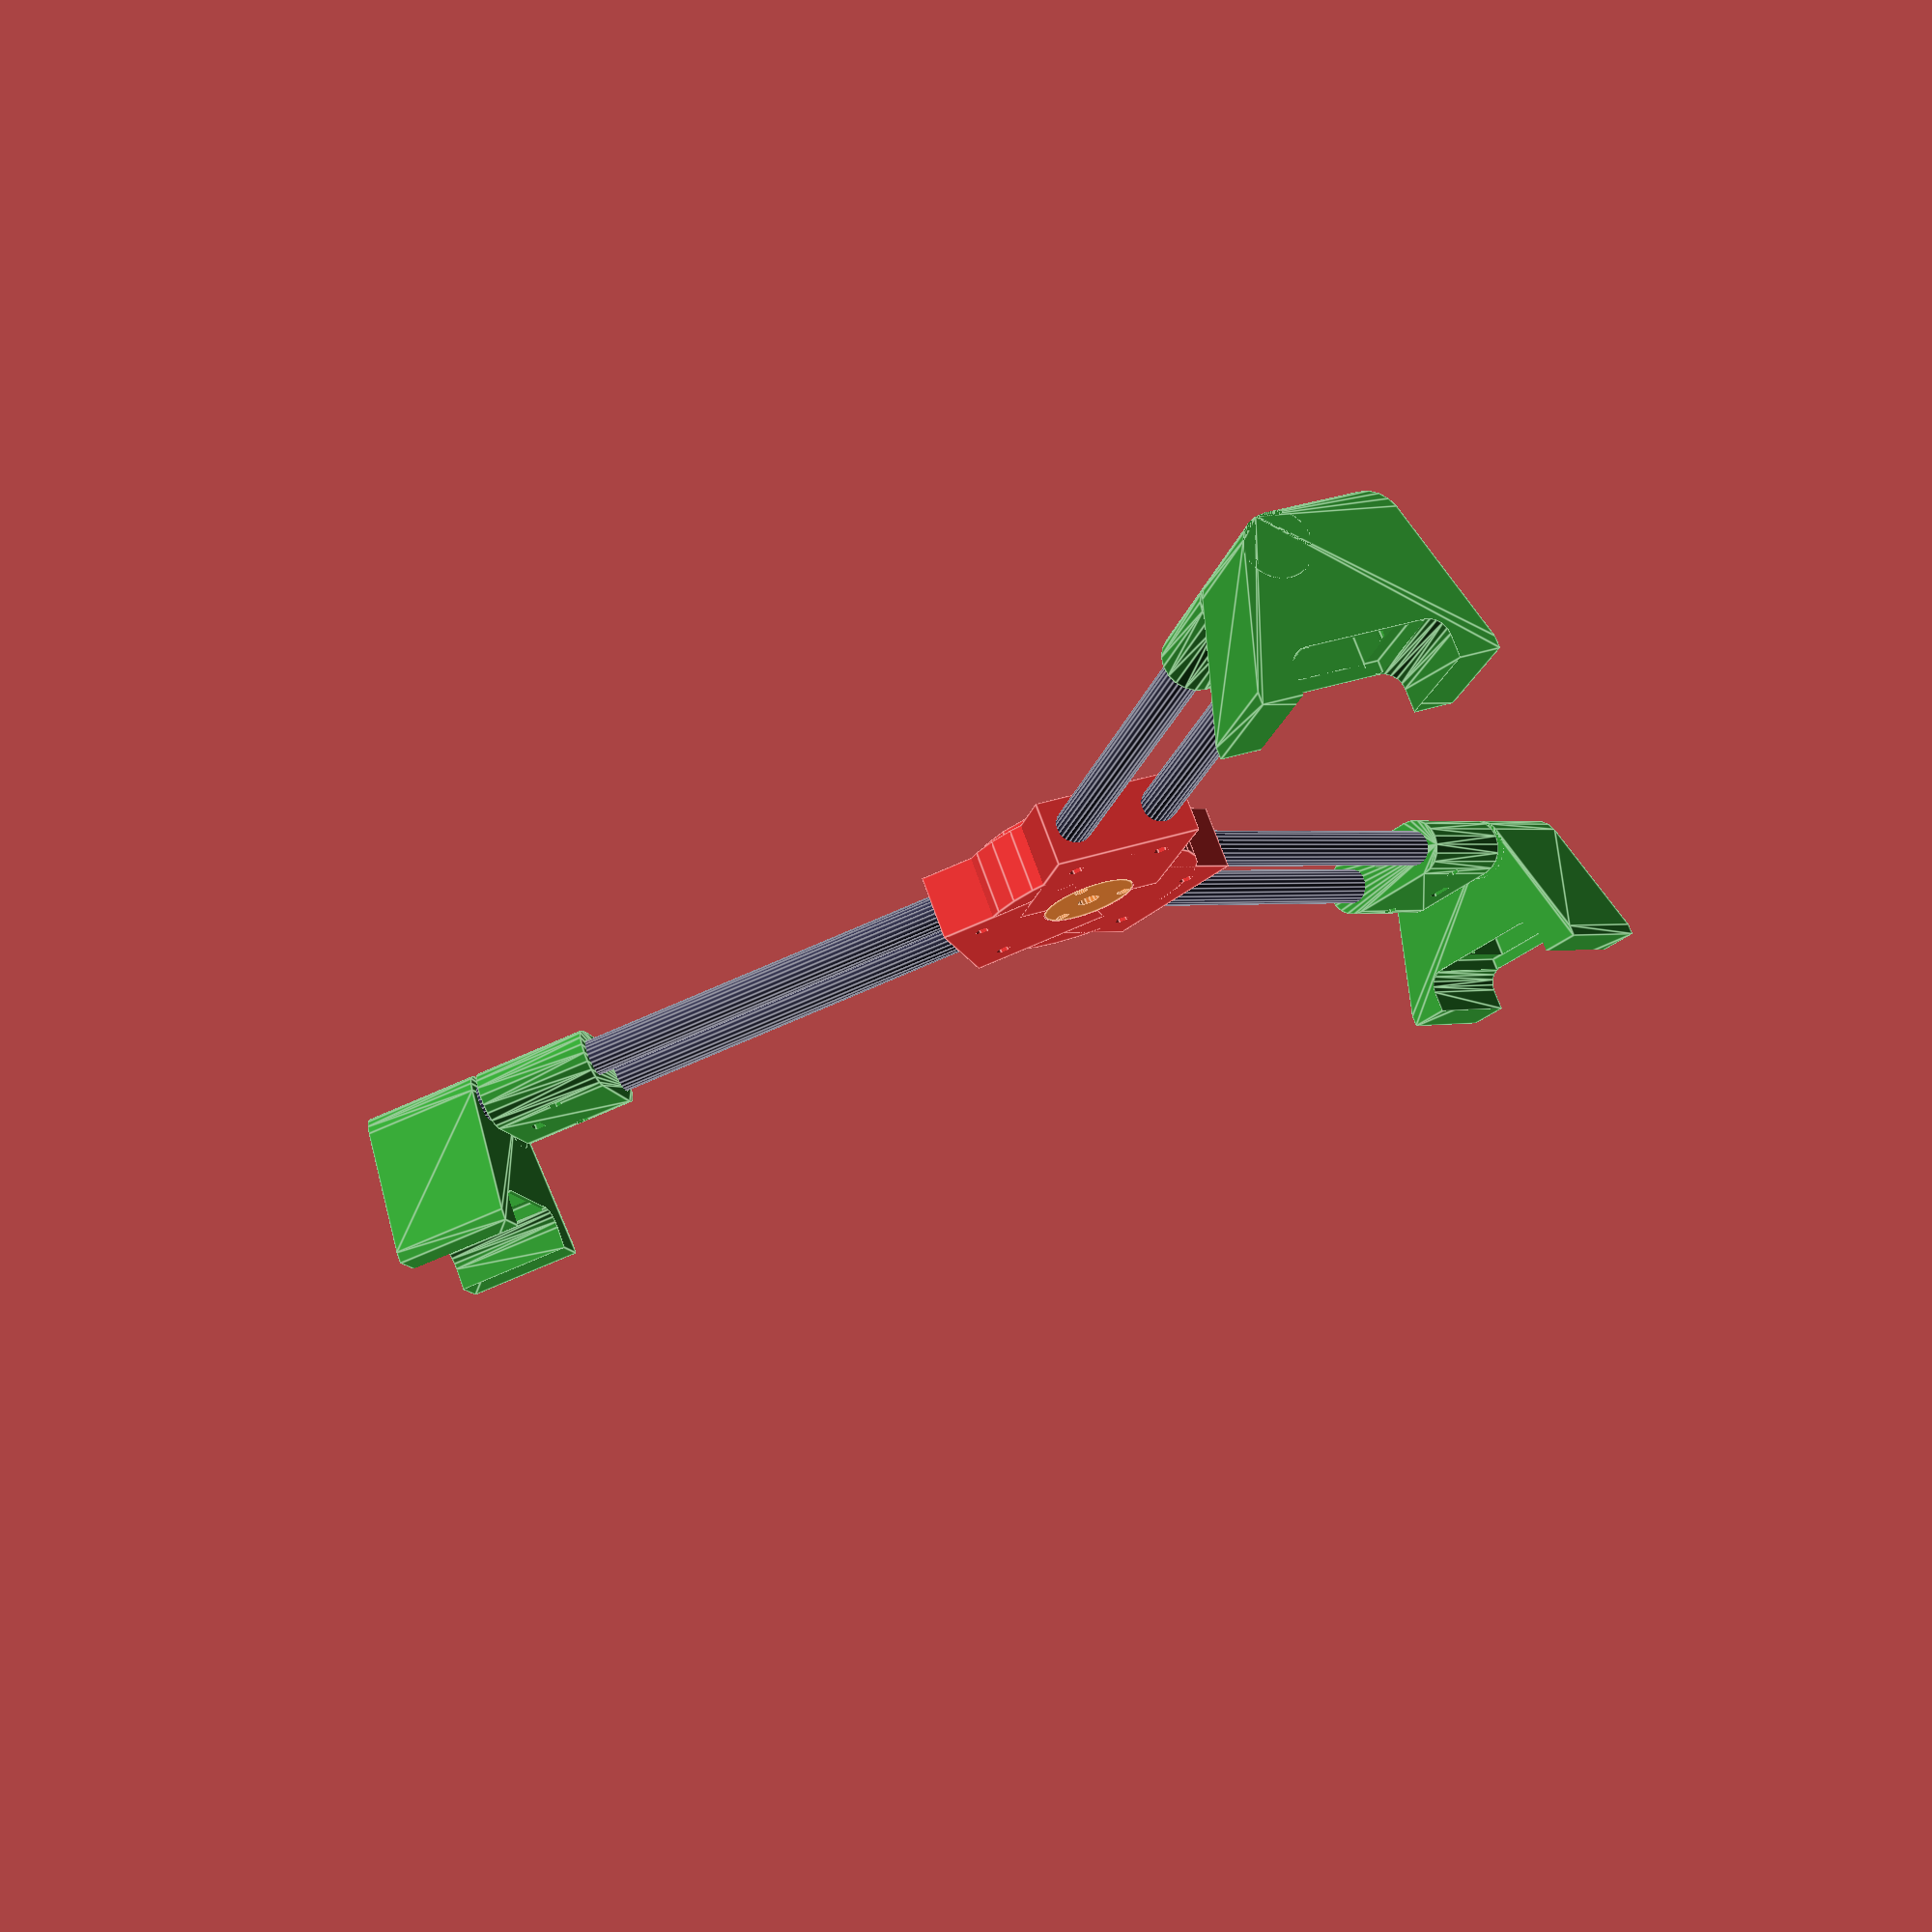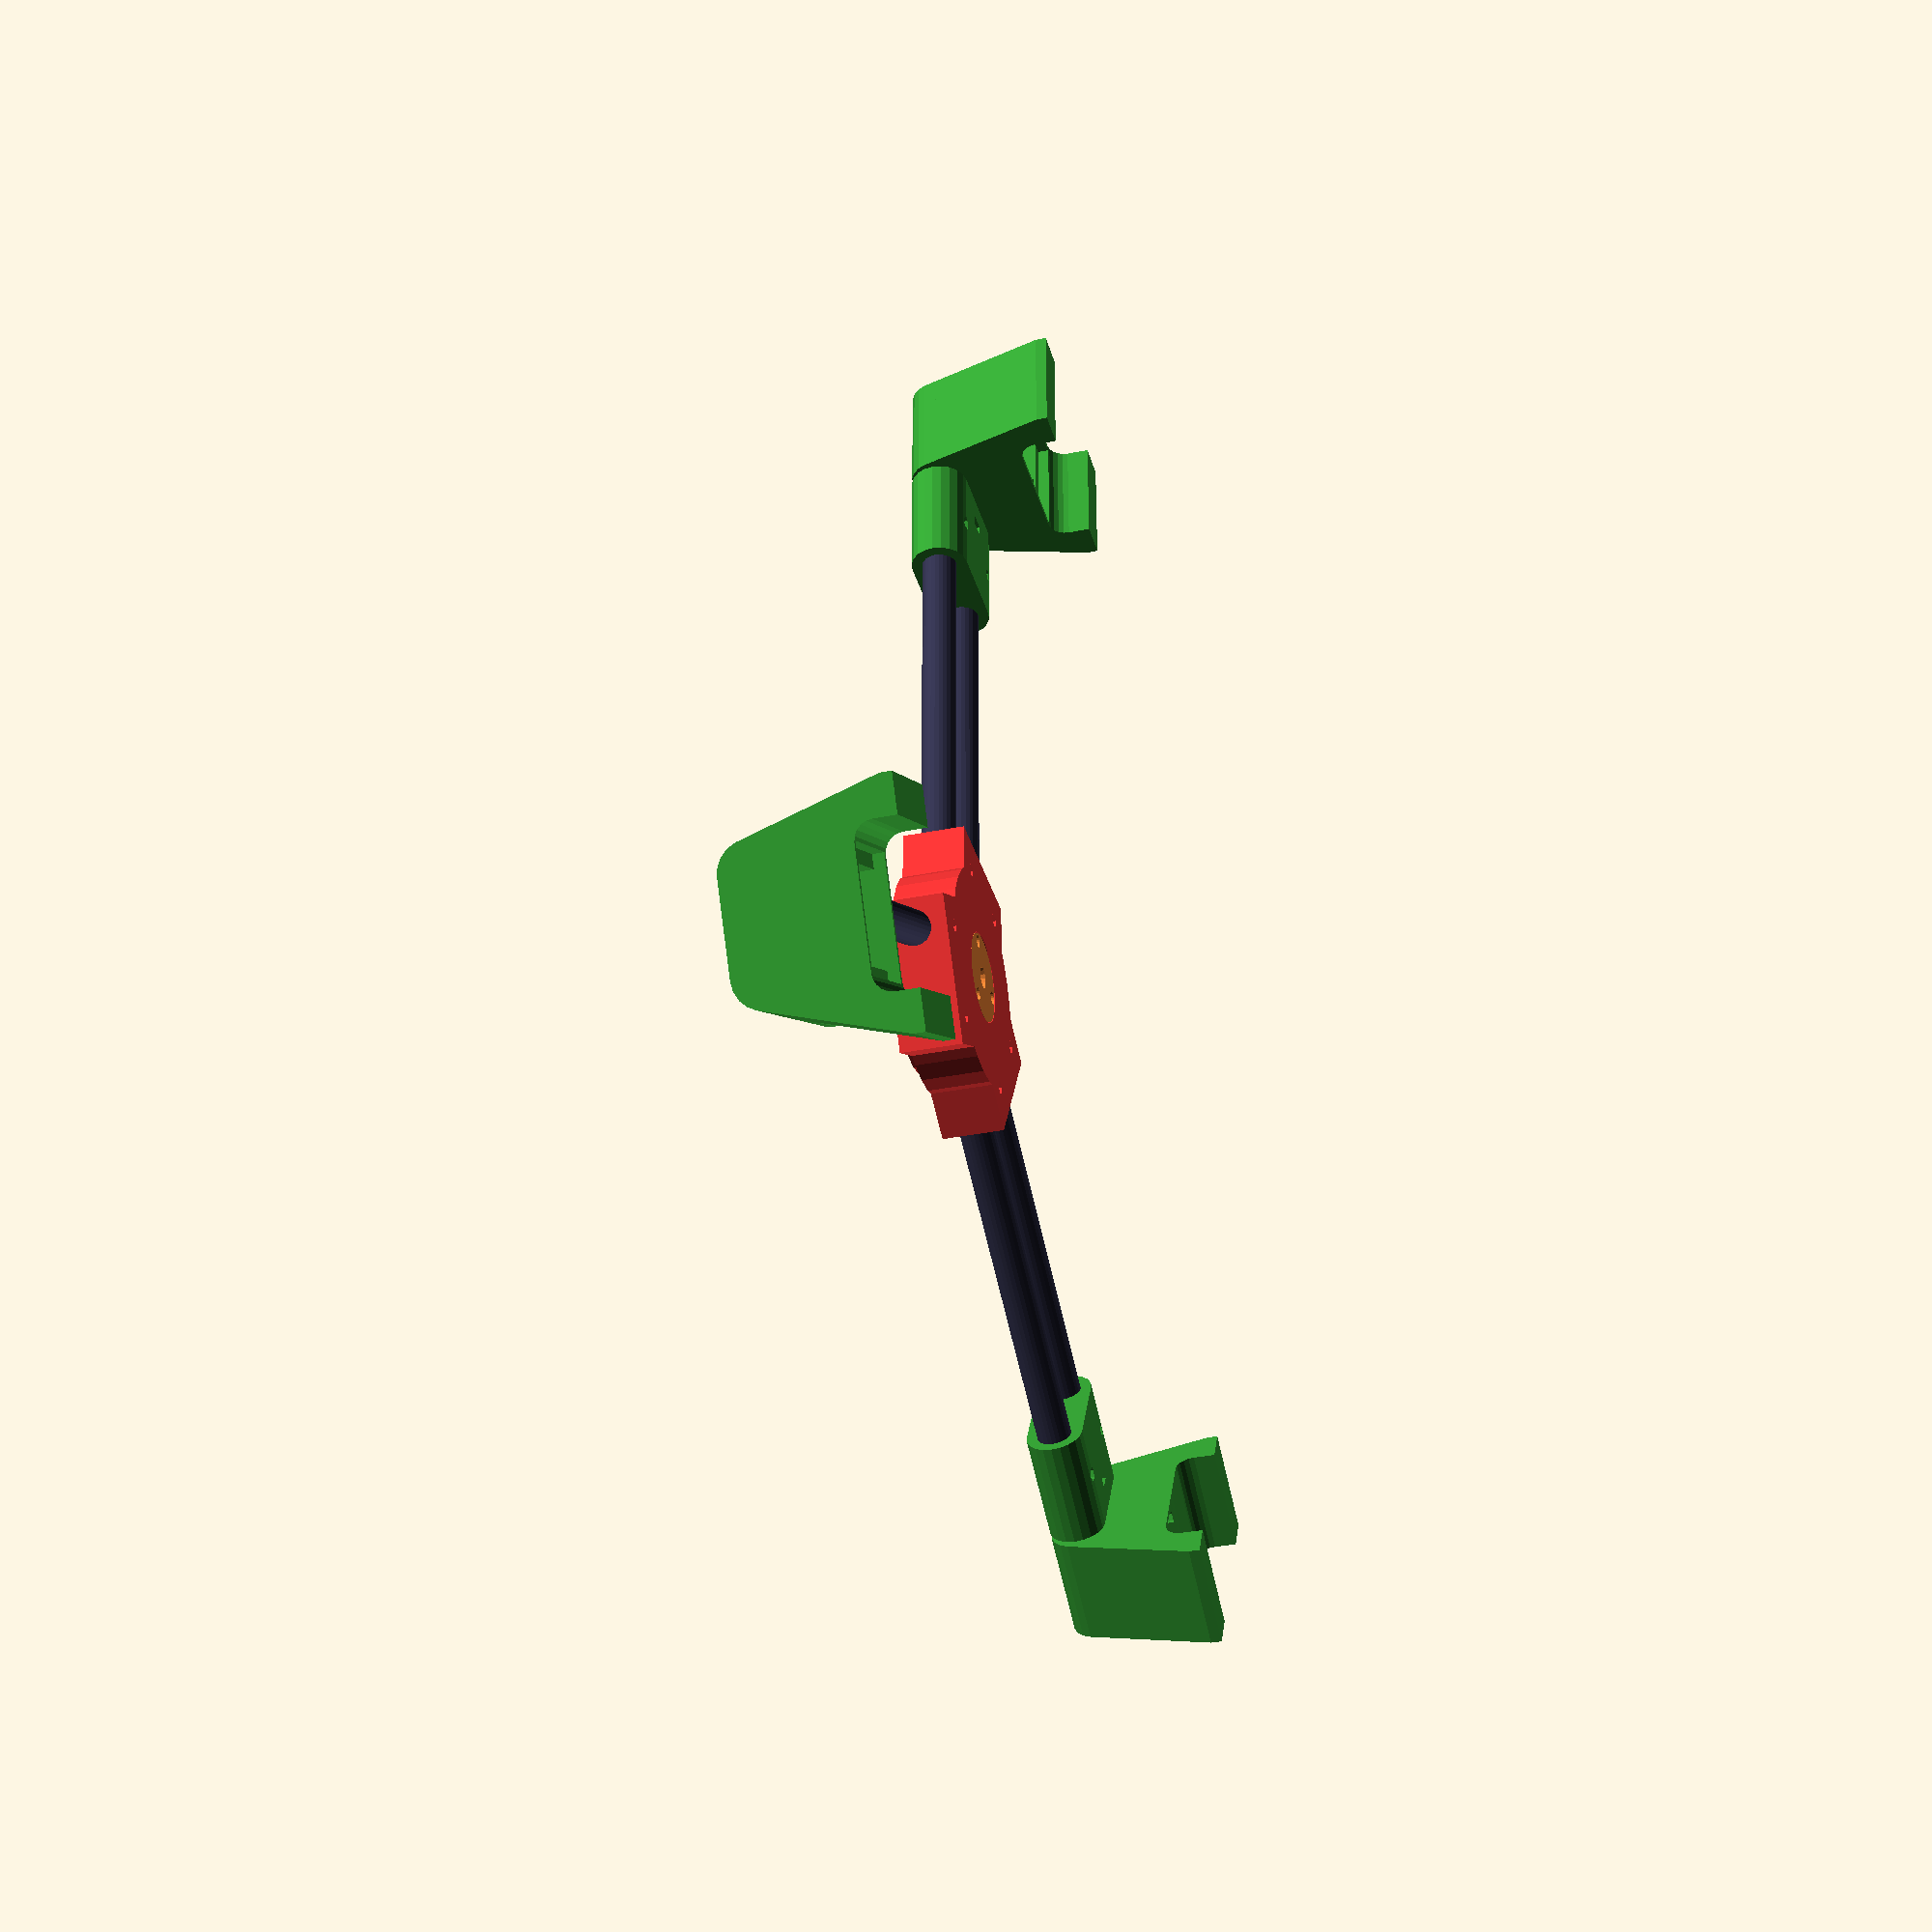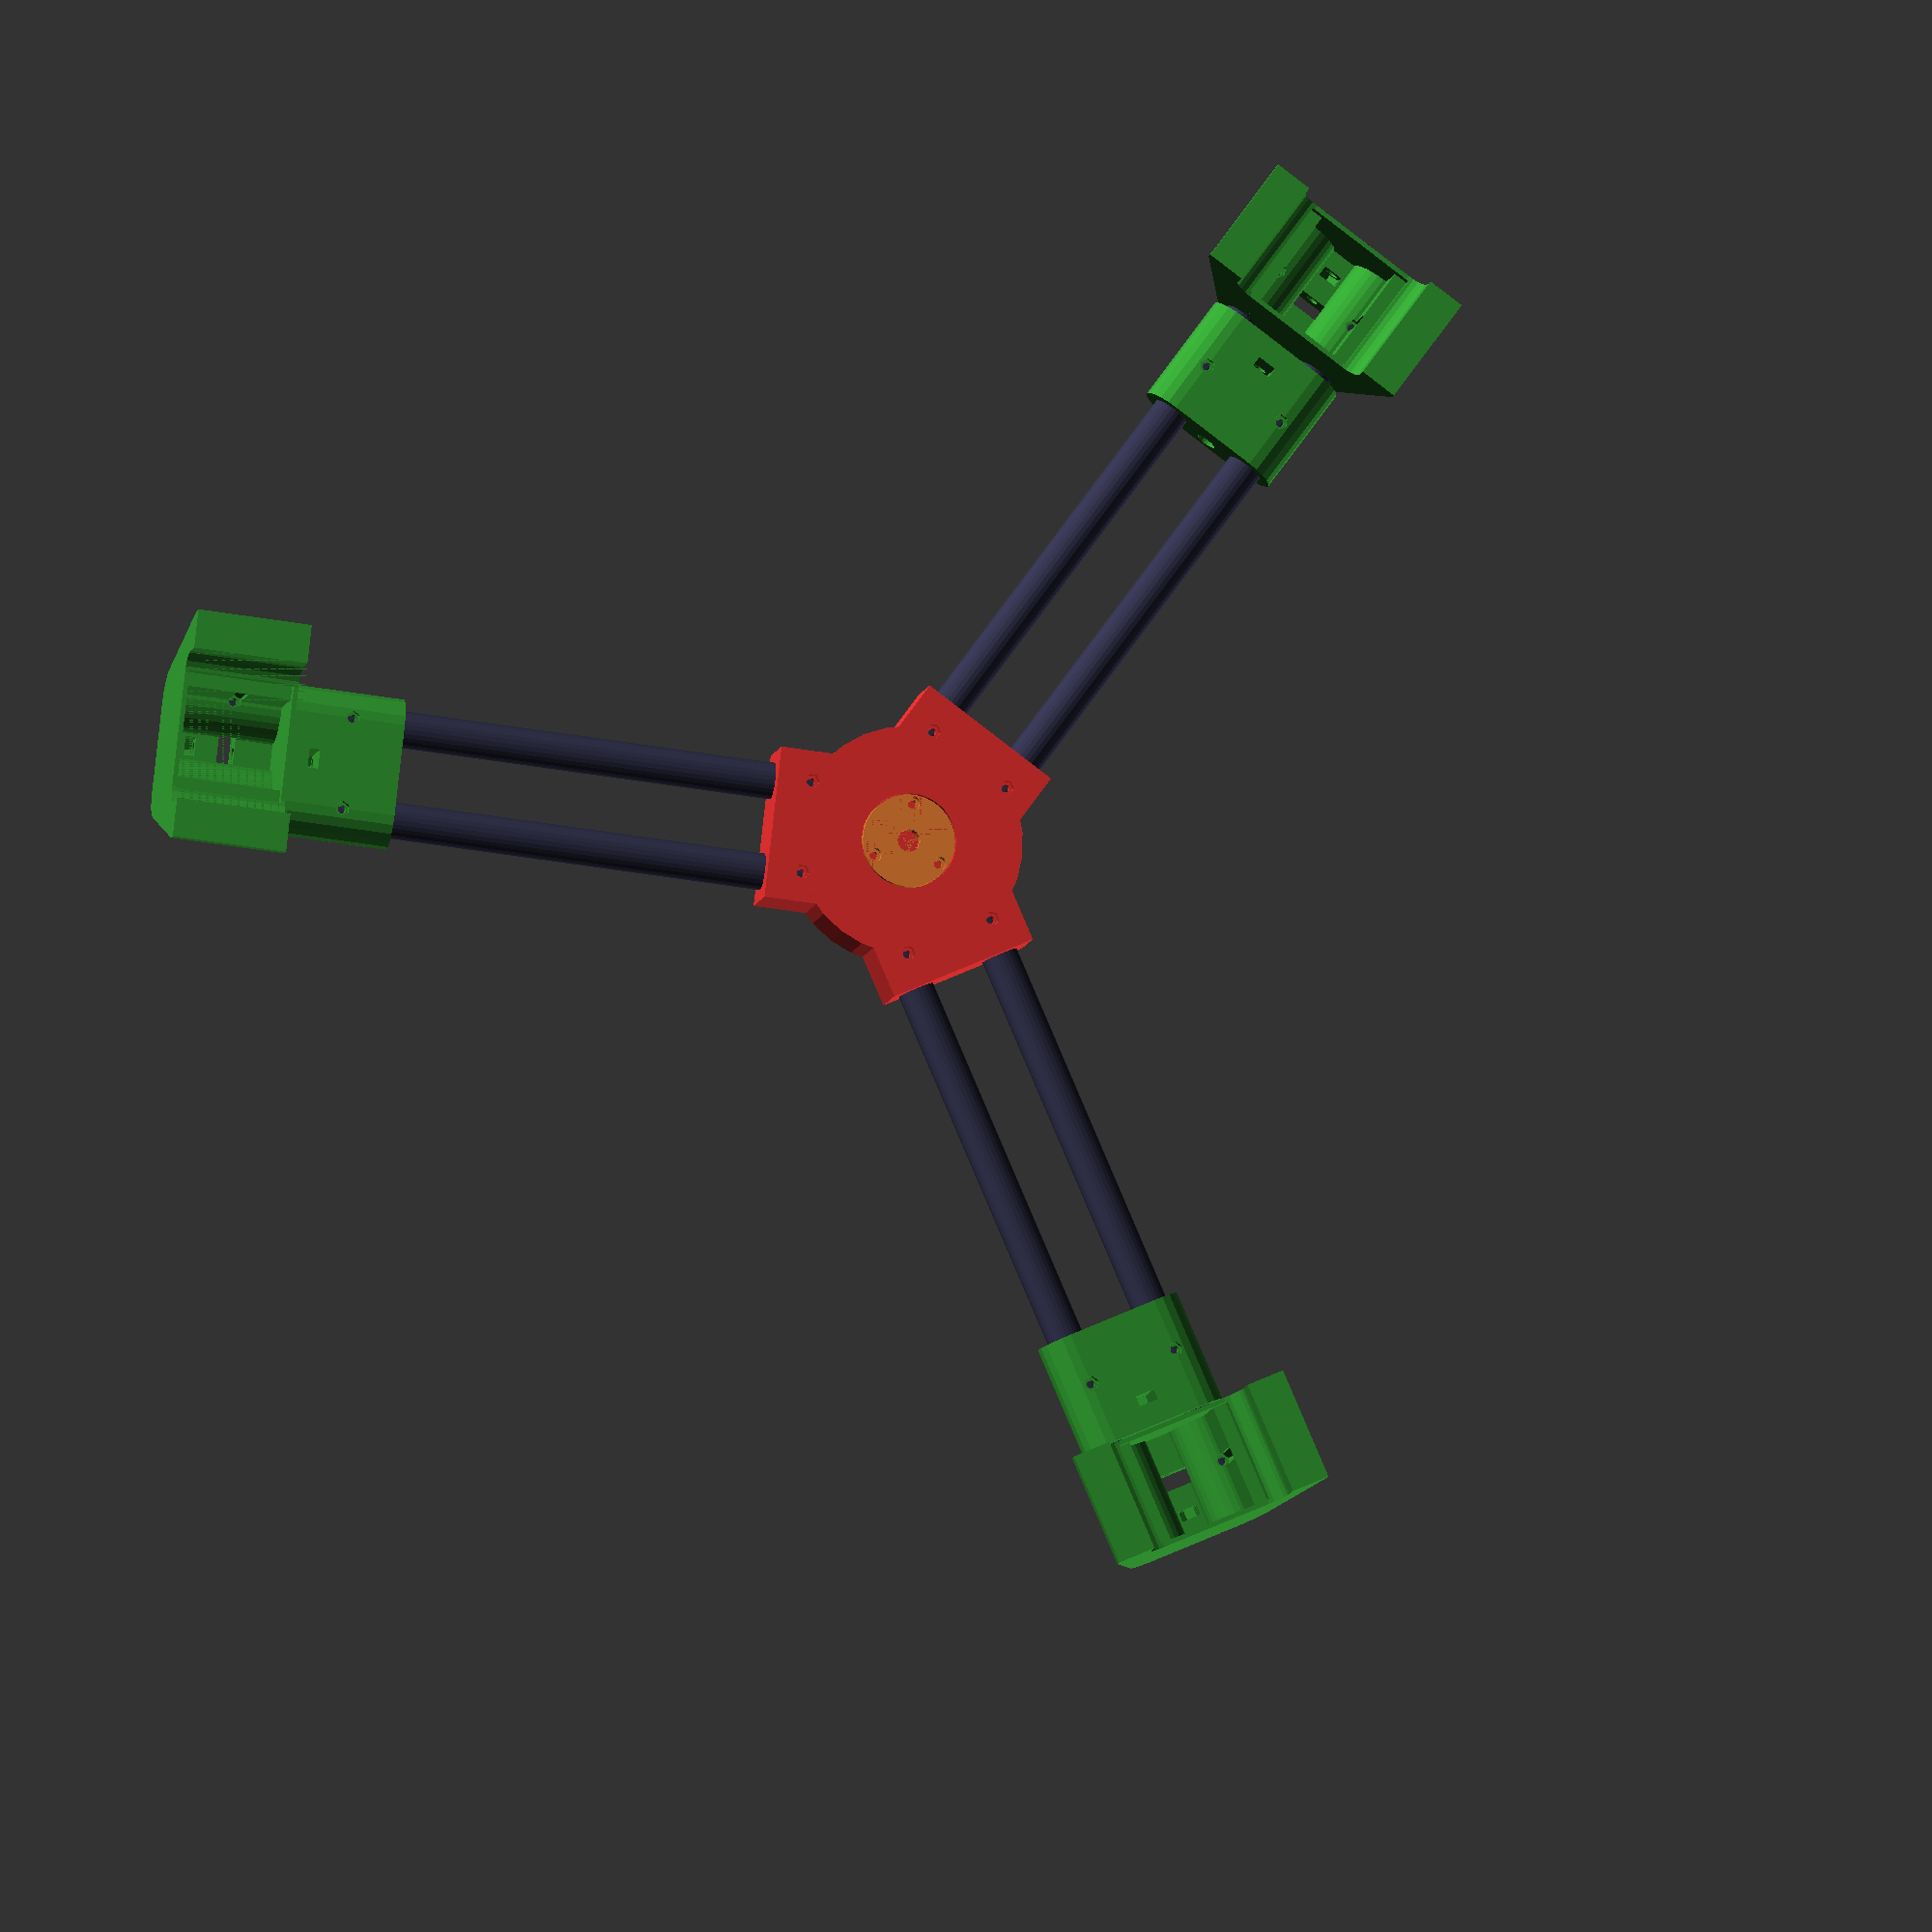
<openscad>


translate(v = [0, 0, -15]) {
	union() {
		color(c = [0.9000000000, 0.2000000000, 0.2000000000]) {
			rotate(a = -30) {
				difference() {
					union() {
						translate(v = [0, 0, -15.1000000000]) {
							union() {
								cylinder(d = 100, h = 28.2000000000);
								rotate(a = [0, 0, 0.0000000000]) {
									translate(v = [0, -33.1000000000, 0]) {
										cube(size = [60, 66.2000000000, 28.2000000000]);
									}
								}
								rotate(a = [0, 0, 120.0000000000]) {
									translate(v = [0, -33.1000000000, 0]) {
										cube(size = [60, 66.2000000000, 28.2000000000]);
									}
								}
								rotate(a = [0, 0, 240.0000000000]) {
									translate(v = [0, -33.1000000000, 0]) {
										cube(size = [60, 66.2000000000, 28.2000000000]);
									}
								}
							}
						}
						translate(v = [0, 0, 13.0000000000]) {
							difference() {
								cylinder($fn = 20, d = 80, h = 5);
								translate(v = [0, 0, -0.0250000000]) {
									cylinder($fn = 20, d = 77, h = 10.0500000000);
								}
							}
						}
					}
					translate(v = [0, 0, 10.1000000000]) {
						cylinder($fn = 20, d1 = 72, d2 = 77, h = 5.0500000000);
					}
					rotate(a = [0, 90, 0.0000000000]) {
						translate(v = [0, -20.0000000000, 20]) {
							cylinder($fn = 20, d = 16, h = 100);
						}
						translate(v = [0, 20.0000000000, 20]) {
							cylinder($fn = 20, d = 16, h = 100);
						}
						translate(v = [2, -20.0000000000, 45.0000000000]) {
							rotate(a = [0, -90, 0]) {
								rotate(a = [180, 0, 0]) {
									translate(v = [0, 0, -12.5000000000]) {
										union() {
											translate(v = [0, 0, false]) {
												cylinder($fn = 20, d = 3.5000000000, h = 38.2000000000);
											}
											translate(v = [0, 0, -13.1500000000]) {
												cylinder($fn = 20, d = 6.0000000000, h = 13.2000000000);
											}
											translate(v = [0, 0, 22]) {
												cylinder($fn = 6, d = 6.5100000000, h = 25);
											}
										}
									}
								}
							}
						}
						translate(v = [2, 20.0000000000, 45.0000000000]) {
							rotate(a = [0, -90, 0]) {
								rotate(a = [180, 0, 0]) {
									translate(v = [0, 0, -12.5000000000]) {
										union() {
											translate(v = [0, 0, false]) {
												cylinder($fn = 20, d = 3.5000000000, h = 38.2000000000);
											}
											translate(v = [0, 0, -13.1500000000]) {
												cylinder($fn = 20, d = 6.0000000000, h = 13.2000000000);
											}
											translate(v = [0, 0, 22]) {
												cylinder($fn = 6, d = 6.5100000000, h = 25);
											}
										}
									}
								}
							}
						}
						translate(v = [0, 0, 16.4000000000]) {
							translate(v = [-2.5500000000, 0, 0]) {
								rotate(a = [0, 180, 90]) {
									union() {
										rotate(a = [-90, 90, 0]) {
											cylinder($fn = 6, d = 6.5100000000, h = 3.0000000000);
										}
										translate(v = [-3.0000000000, 0, 0]) {
											cube(size = [6.0000000000, 3.0000000000, 16.4000000000]);
										}
									}
								}
							}
							translate(v = [7.8500000000, 0, 0]) {
								rotate(a = [0, 180, 90]) {
									union() {
										rotate(a = [-90, 90, 0]) {
											cylinder($fn = 6, d = 6.5100000000, h = 3.0000000000);
										}
										translate(v = [-3.0000000000, 0, 0]) {
											cube(size = [6.0000000000, 3.0000000000, 16.4000000000]);
										}
									}
								}
							}
							translate(v = [-34.8500000000, 0, 0]) {
								rotate(a = [0, 90, 0]) {
									cylinder($fn = 20, d = 3.5000000000, h = 100);
								}
							}
						}
					}
					rotate(a = [0, 90, 120.0000000000]) {
						translate(v = [0, -20.0000000000, 20]) {
							cylinder($fn = 20, d = 16, h = 100);
						}
						translate(v = [0, 20.0000000000, 20]) {
							cylinder($fn = 20, d = 16, h = 100);
						}
						translate(v = [2, -20.0000000000, 45.0000000000]) {
							rotate(a = [0, -90, 0]) {
								rotate(a = [180, 0, 0]) {
									translate(v = [0, 0, -12.5000000000]) {
										union() {
											translate(v = [0, 0, false]) {
												cylinder($fn = 20, d = 3.5000000000, h = 38.2000000000);
											}
											translate(v = [0, 0, -13.1500000000]) {
												cylinder($fn = 20, d = 6.0000000000, h = 13.2000000000);
											}
											translate(v = [0, 0, 22]) {
												cylinder($fn = 6, d = 6.5100000000, h = 25);
											}
										}
									}
								}
							}
						}
						translate(v = [2, 20.0000000000, 45.0000000000]) {
							rotate(a = [0, -90, 0]) {
								rotate(a = [180, 0, 0]) {
									translate(v = [0, 0, -12.5000000000]) {
										union() {
											translate(v = [0, 0, false]) {
												cylinder($fn = 20, d = 3.5000000000, h = 38.2000000000);
											}
											translate(v = [0, 0, -13.1500000000]) {
												cylinder($fn = 20, d = 6.0000000000, h = 13.2000000000);
											}
											translate(v = [0, 0, 22]) {
												cylinder($fn = 6, d = 6.5100000000, h = 25);
											}
										}
									}
								}
							}
						}
						translate(v = [0, 0, 16.4000000000]) {
							translate(v = [-2.5500000000, 0, 0]) {
								rotate(a = [0, 180, 90]) {
									union() {
										rotate(a = [-90, 90, 0]) {
											cylinder($fn = 6, d = 6.5100000000, h = 3.0000000000);
										}
										translate(v = [-3.0000000000, 0, 0]) {
											cube(size = [6.0000000000, 3.0000000000, 16.4000000000]);
										}
									}
								}
							}
							translate(v = [7.8500000000, 0, 0]) {
								rotate(a = [0, 180, 90]) {
									union() {
										rotate(a = [-90, 90, 0]) {
											cylinder($fn = 6, d = 6.5100000000, h = 3.0000000000);
										}
										translate(v = [-3.0000000000, 0, 0]) {
											cube(size = [6.0000000000, 3.0000000000, 16.4000000000]);
										}
									}
								}
							}
							translate(v = [-34.8500000000, 0, 0]) {
								rotate(a = [0, 90, 0]) {
									cylinder($fn = 20, d = 3.5000000000, h = 100);
								}
							}
						}
					}
					rotate(a = [0, 90, 240.0000000000]) {
						translate(v = [0, -20.0000000000, 20]) {
							cylinder($fn = 20, d = 16, h = 100);
						}
						translate(v = [0, 20.0000000000, 20]) {
							cylinder($fn = 20, d = 16, h = 100);
						}
						translate(v = [2, -20.0000000000, 45.0000000000]) {
							rotate(a = [0, -90, 0]) {
								rotate(a = [180, 0, 0]) {
									translate(v = [0, 0, -12.5000000000]) {
										union() {
											translate(v = [0, 0, false]) {
												cylinder($fn = 20, d = 3.5000000000, h = 38.2000000000);
											}
											translate(v = [0, 0, -13.1500000000]) {
												cylinder($fn = 20, d = 6.0000000000, h = 13.2000000000);
											}
											translate(v = [0, 0, 22]) {
												cylinder($fn = 6, d = 6.5100000000, h = 25);
											}
										}
									}
								}
							}
						}
						translate(v = [2, 20.0000000000, 45.0000000000]) {
							rotate(a = [0, -90, 0]) {
								rotate(a = [180, 0, 0]) {
									translate(v = [0, 0, -12.5000000000]) {
										union() {
											translate(v = [0, 0, false]) {
												cylinder($fn = 20, d = 3.5000000000, h = 38.2000000000);
											}
											translate(v = [0, 0, -13.1500000000]) {
												cylinder($fn = 20, d = 6.0000000000, h = 13.2000000000);
											}
											translate(v = [0, 0, 22]) {
												cylinder($fn = 6, d = 6.5100000000, h = 25);
											}
										}
									}
								}
							}
						}
						translate(v = [0, 0, 16.4000000000]) {
							translate(v = [-2.5500000000, 0, 0]) {
								rotate(a = [0, 180, 90]) {
									union() {
										rotate(a = [-90, 90, 0]) {
											cylinder($fn = 6, d = 6.5100000000, h = 3.0000000000);
										}
										translate(v = [-3.0000000000, 0, 0]) {
											cube(size = [6.0000000000, 3.0000000000, 16.4000000000]);
										}
									}
								}
							}
							translate(v = [7.8500000000, 0, 0]) {
								rotate(a = [0, 180, 90]) {
									union() {
										rotate(a = [-90, 90, 0]) {
											cylinder($fn = 6, d = 6.5100000000, h = 3.0000000000);
										}
										translate(v = [-3.0000000000, 0, 0]) {
											cube(size = [6.0000000000, 3.0000000000, 16.4000000000]);
										}
									}
								}
							}
							translate(v = [-34.8500000000, 0, 0]) {
								rotate(a = [0, 90, 0]) {
									cylinder($fn = 20, d = 3.5000000000, h = 100);
								}
							}
						}
					}
					translate(v = [20, 16, -1.0000000000]) {
						cylinder(d = 10, h = 14.1500000000);
					}
					translate(v = [20, -16, -1.0000000000]) {
						cylinder(d = 10, h = 14.1500000000);
					}
					translate(v = [0, 0, -15.1500000000]) {
						cylinder(d = 41.4000000000, h = 5.2000000000);
					}
					translate(v = [0, 0, -9.7500000000]) {
						cylinder(d = 16.4000000000, h = 5.3000000000);
					}
					translate(v = [0, 0, -4.2500000000]) {
						cylinder(d = 12.4000000000, h = 50);
					}
					translate(v = [0, 0, 2.5500000000]) {
						cylinder(d = 16.4000000000, h = 5.3000000000);
					}
					translate(v = [0, 0, 7.8000000000]) {
						cylinder(d = 41.4000000000, h = 50);
					}
				}
			}
		}
		color(c = [0.9000000000, 0.5000000000, 0.2000000000]) {
			translate(v = [0, 0, -15]) {
				difference() {
					cylinder(d = 40.4000000000, h = 5.2000000000);
					translate(v = [0, 0, -0.0250000000]) {
						cylinder(d = 10.0000000000, h = 5.2500000000);
					}
					rotate(a = [180, 0, 0.0000000000]) {
						translate(v = [-16.4000000000, 0, -3.2000000000]) {
							rotate(a = [180, 0, 0]) {
								union() {
									translate(v = [0, 0, false]) {
										cylinder($fn = 20, d = 3.5000000000, h = 43.2000000000);
									}
									translate(v = [0, 0, -13.1500000000]) {
										cylinder($fn = 20, d = 6.0000000000, h = 13.2000000000);
									}
								}
							}
						}
					}
					rotate(a = [180, 0, 120.0000000000]) {
						translate(v = [-16.4000000000, 0, -3.2000000000]) {
							rotate(a = [180, 0, 0]) {
								union() {
									translate(v = [0, 0, false]) {
										cylinder($fn = 20, d = 3.5000000000, h = 43.2000000000);
									}
									translate(v = [0, 0, -13.1500000000]) {
										cylinder($fn = 20, d = 6.0000000000, h = 13.2000000000);
									}
								}
							}
						}
					}
					rotate(a = [180, 0, 240.0000000000]) {
						translate(v = [-16.4000000000, 0, -3.2000000000]) {
							rotate(a = [180, 0, 0]) {
								union() {
									translate(v = [0, 0, false]) {
										cylinder($fn = 20, d = 3.5000000000, h = 43.2000000000);
									}
									translate(v = [0, 0, -13.1500000000]) {
										cylinder($fn = 20, d = 6.0000000000, h = 13.2000000000);
									}
								}
							}
						}
					}
				}
			}
		}
		color(c = [0.9000000000, 0.5000000000, 0.2000000000]) {
			translate(v = [0, 0, 13]) {
				rotate(a = [0, 180, -30]) {
					difference() {
						cylinder(d = 40.4000000000, h = 5.2000000000);
						translate(v = [0, 0, -0.0250000000]) {
							cylinder(d = 25, h = 3);
						}
						translate(v = [0, 0, -0.0250000000]) {
							cylinder(d = 13.4000000000, h = 5.2500000000);
						}
						rotate(a = [180, 0, 0.0000000000]) {
							translate(v = [-16.4000000000, 0, -3.2000000000]) {
								rotate(a = [180, 0, 0]) {
									union() {
										translate(v = [0, 0, false]) {
											cylinder($fn = 20, d = 3.5000000000, h = 43.2000000000);
										}
										translate(v = [0, 0, -13.1500000000]) {
											cylinder($fn = 20, d = 6.0000000000, h = 13.2000000000);
										}
									}
								}
							}
						}
						rotate(a = [180, 0, 120.0000000000]) {
							translate(v = [-16.4000000000, 0, -3.2000000000]) {
								rotate(a = [180, 0, 0]) {
									union() {
										translate(v = [0, 0, false]) {
											cylinder($fn = 20, d = 3.5000000000, h = 43.2000000000);
										}
										translate(v = [0, 0, -13.1500000000]) {
											cylinder($fn = 20, d = 6.0000000000, h = 13.2000000000);
										}
									}
								}
							}
						}
						rotate(a = [180, 0, 240.0000000000]) {
							translate(v = [-16.4000000000, 0, -3.2000000000]) {
								rotate(a = [180, 0, 0]) {
									union() {
										translate(v = [0, 0, false]) {
											cylinder($fn = 20, d = 3.5000000000, h = 43.2000000000);
										}
										translate(v = [0, 0, -13.1500000000]) {
											cylinder($fn = 20, d = 6.0000000000, h = 13.2000000000);
										}
									}
								}
							}
						}
					}
				}
			}
		}
		color(c = [0.2000000000, 0.6000000000, 0.2000000000]) {
			rotate(a = [0, 0, 0.0000000000]) {
				translate(v = [0, 300, 0]) {
					translate(v = [0, 27.0000000000, 0]) {
						rotate(a = [90, 0, 0]) {
							difference() {
								hull() {
									union() {
										translate(v = [-20.0000000000, 0, 0]) {
											cylinder($fn = 20, d = 26.2000000000, h = 50);
										}
										translate(v = [20.0000000000, 0, 0]) {
											cylinder($fn = 20, d = 26.2000000000, h = 50);
										}
										translate(v = [-50.0000000000, -60, 0]) {
											cube(size = [100, 5, 50]);
										}
									}
								}
								hull() {
									translate(v = [0, -50.0500000000, -0.0250000000]) {
										union() {
											translate(v = [-25.0000000000, 0, 0]) {
												cylinder($fn = 20, d = 16.2000000000, h = 50.0500000000);
											}
											translate(v = [25.0000000000, 0, 0]) {
												cylinder($fn = 20, d = 16.2000000000, h = 50.0500000000);
											}
											translate(v = [-33.1000000000, -10, 0]) {
												cube(size = [66.2000000000, 5, 50.0500000000]);
											}
										}
									}
								}
								difference() {
									union() {
										translate(v = [-20.0000000000, -60, 2]) {
											cube(size = [40, 60, 46]);
										}
										translate(v = [-26.0000000000, -60, 2]) {
											cube(size = [52.0000000000, 23.0000000000, 46]);
										}
									}
									translate(v = [-20.0000000000, 0, 0]) {
										cylinder(d = 28.7000000000, h = 50);
									}
									translate(v = [20.0000000000, 0, 0]) {
										cylinder(d = 28.7000000000, h = 50);
									}
								}
								translate(v = [-20.0000000000, 0, 2]) {
									cylinder($fn = 20, d = 16.2000000000, h = 50);
								}
								translate(v = [20.0000000000, 0, 2]) {
									cylinder($fn = 20, d = 16.2000000000, h = 50);
								}
								translate(v = [20.0000000000, 13.1000000000, 27.0000000000]) {
									rotate(a = [90, 0, 0]) {
										translate(v = [0, 0, 3.2000000000]) {
											union() {
												translate(v = [0, 0, false]) {
													cylinder($fn = 20, d = 3.5000000000, h = 38.2000000000);
												}
												translate(v = [0, 0, -13.1500000000]) {
													cylinder($fn = 20, d = 6.0000000000, h = 13.2000000000);
												}
												translate(v = [0, 0, 21]) {
													cylinder($fn = 6, d = 6.5100000000, h = 25);
												}
											}
										}
									}
								}
								translate(v = [-20.0000000000, 13.1000000000, 27.0000000000]) {
									rotate(a = [90, 0, 0]) {
										translate(v = [0, 0, 3.2000000000]) {
											union() {
												translate(v = [0, 0, false]) {
													cylinder($fn = 20, d = 3.5000000000, h = 38.2000000000);
												}
												translate(v = [0, 0, -13.1500000000]) {
													cylinder($fn = 20, d = 6.0000000000, h = 13.2000000000);
												}
												translate(v = [0, 0, 21]) {
													cylinder($fn = 6, d = 6.5100000000, h = 25);
												}
											}
										}
									}
								}
								translate(v = [0, 4.9000000000, 24.3500000000]) {
									hull() {
										cylinder(d = 18.4000000000, h = 7.3000000000);
										translate(v = [0, 16.4000000000, 0]) {
											cylinder(d = 18.4000000000, h = 7.3000000000);
										}
									}
									rotate(a = [180, 0, 0]) {
										translate(v = [0, 0, -10.0000000000]) {
											union() {
												translate(v = [0, 0, false]) {
													cylinder($fn = 20, d = 5.5000000000, h = 33.2000000000);
												}
												translate(v = [0, 0, -55.1500000000]) {
													cylinder($fn = 20, d = 9.0000000000, h = 55.2000000000);
												}
												translate(v = [0, 0, 19.9000000000]) {
													rotate(a = [90, 0, 180]) {
														union() {
															rotate(a = [-90, 90, 0]) {
																cylinder($fn = 6, d = 9.4900000000, h = 4.6000000000);
															}
															translate(v = [-4.2500000000, 0, 0]) {
																cube(size = [8.5000000000, 4.6000000000, 100]);
															}
														}
													}
												}
											}
										}
									}
								}
							}
						}
					}
				}
			}
		}
		color(c = [0.2000000000, 0.6000000000, 0.2000000000]) {
			rotate(a = [0, 0, 0.0000000000]) {
				translate(v = [0, 247.4873734153, 0]) {
					translate(v = [0, 27.0000000000, 0]) {
						rotate(a = [90, 0, 0]) {
							difference() {
								hull() {
									union() {
										translate(v = [-20.0000000000, 0, 0]) {
											cylinder($fn = 20, d = 26.2000000000, h = 50);
										}
										translate(v = [20.0000000000, 0, 0]) {
											cylinder($fn = 20, d = 26.2000000000, h = 50);
										}
									}
								}
								translate(v = [-20.0000000000, 0, -0.0500000000]) {
									cylinder($fn = 20, d = 16.2000000000, h = 50.1000000000);
								}
								translate(v = [20.0000000000, 0, -0.0500000000]) {
									cylinder($fn = 20, d = 16.2000000000, h = 50.1000000000);
								}
								translate(v = [20.0000000000, 13.1000000000, 27.0000000000]) {
									rotate(a = [90, 0, 0]) {
										translate(v = [0, 0, 3.2000000000]) {
											union() {
												translate(v = [0, 0, false]) {
													cylinder($fn = 20, d = 3.5000000000, h = 38.2000000000);
												}
												translate(v = [0, 0, -13.1500000000]) {
													cylinder($fn = 20, d = 6.0000000000, h = 13.2000000000);
												}
												translate(v = [0, 0, 21]) {
													cylinder($fn = 6, d = 6.5100000000, h = 25);
												}
											}
										}
									}
								}
								translate(v = [-20.0000000000, 13.1000000000, 27.0000000000]) {
									rotate(a = [90, 0, 0]) {
										translate(v = [0, 0, 3.2000000000]) {
											union() {
												translate(v = [0, 0, false]) {
													cylinder($fn = 20, d = 3.5000000000, h = 38.2000000000);
												}
												translate(v = [0, 0, -13.1500000000]) {
													cylinder($fn = 20, d = 6.0000000000, h = 13.2000000000);
												}
												translate(v = [0, 0, 21]) {
													cylinder($fn = 6, d = 6.5100000000, h = 25);
												}
											}
										}
									}
								}
								translate(v = [0, 4.9000000000, 24.3500000000]) {
									hull() {
										cylinder(d = 18.4000000000, h = 7.3000000000);
										translate(v = [0, 16.4000000000, 0]) {
											cylinder(d = 18.4000000000, h = 7.3000000000);
										}
									}
									rotate(a = [180, 0, 0]) {
										translate(v = [0, 0, -10.0000000000]) {
											union() {
												translate(v = [0, 0, false]) {
													cylinder($fn = 20, d = 5.5000000000, h = 33.2000000000);
												}
												translate(v = [0, 0, -55.1500000000]) {
													cylinder($fn = 20, d = 9.0000000000, h = 55.2000000000);
												}
												translate(v = [0, 0, 19.9000000000]) {
													rotate(a = [90, 0, 180]) {
														union() {
															rotate(a = [-90, 90, 0]) {
																cylinder($fn = 6, d = 9.4900000000, h = 4.6000000000);
															}
															translate(v = [-4.2500000000, 0, 0]) {
																cube(size = [8.5000000000, 4.6000000000, 100]);
															}
														}
													}
												}
											}
										}
									}
								}
							}
						}
					}
				}
			}
		}
		color(c = [0.2000000000, 0.2000000000, 0.3000000000]) {
			rotate(a = [-90, 0, 0.0000000000]) {
				translate(v = [20, 0, 20]) {
					cylinder(d = 16, h = 300);
				}
			}
		}
		color(c = [0.2000000000, 0.2000000000, 0.3000000000]) {
			rotate(a = [-90, 0, 0.0000000000]) {
				translate(v = [-20, 0, 20]) {
					cylinder(d = 16, h = 300);
				}
			}
		}
		color(c = [0.2000000000, 0.6000000000, 0.2000000000]) {
			rotate(a = [0, 0, 120.0000000000]) {
				translate(v = [0, 300, 0]) {
					translate(v = [0, 27.0000000000, 0]) {
						rotate(a = [90, 0, 0]) {
							difference() {
								hull() {
									union() {
										translate(v = [-20.0000000000, 0, 0]) {
											cylinder($fn = 20, d = 26.2000000000, h = 50);
										}
										translate(v = [20.0000000000, 0, 0]) {
											cylinder($fn = 20, d = 26.2000000000, h = 50);
										}
										translate(v = [-50.0000000000, -60, 0]) {
											cube(size = [100, 5, 50]);
										}
									}
								}
								hull() {
									translate(v = [0, -50.0500000000, -0.0250000000]) {
										union() {
											translate(v = [-25.0000000000, 0, 0]) {
												cylinder($fn = 20, d = 16.2000000000, h = 50.0500000000);
											}
											translate(v = [25.0000000000, 0, 0]) {
												cylinder($fn = 20, d = 16.2000000000, h = 50.0500000000);
											}
											translate(v = [-33.1000000000, -10, 0]) {
												cube(size = [66.2000000000, 5, 50.0500000000]);
											}
										}
									}
								}
								difference() {
									union() {
										translate(v = [-20.0000000000, -60, 2]) {
											cube(size = [40, 60, 46]);
										}
										translate(v = [-26.0000000000, -60, 2]) {
											cube(size = [52.0000000000, 23.0000000000, 46]);
										}
									}
									translate(v = [-20.0000000000, 0, 0]) {
										cylinder(d = 28.7000000000, h = 50);
									}
									translate(v = [20.0000000000, 0, 0]) {
										cylinder(d = 28.7000000000, h = 50);
									}
								}
								translate(v = [-20.0000000000, 0, 2]) {
									cylinder($fn = 20, d = 16.2000000000, h = 50);
								}
								translate(v = [20.0000000000, 0, 2]) {
									cylinder($fn = 20, d = 16.2000000000, h = 50);
								}
								translate(v = [20.0000000000, 13.1000000000, 27.0000000000]) {
									rotate(a = [90, 0, 0]) {
										translate(v = [0, 0, 3.2000000000]) {
											union() {
												translate(v = [0, 0, false]) {
													cylinder($fn = 20, d = 3.5000000000, h = 38.2000000000);
												}
												translate(v = [0, 0, -13.1500000000]) {
													cylinder($fn = 20, d = 6.0000000000, h = 13.2000000000);
												}
												translate(v = [0, 0, 21]) {
													cylinder($fn = 6, d = 6.5100000000, h = 25);
												}
											}
										}
									}
								}
								translate(v = [-20.0000000000, 13.1000000000, 27.0000000000]) {
									rotate(a = [90, 0, 0]) {
										translate(v = [0, 0, 3.2000000000]) {
											union() {
												translate(v = [0, 0, false]) {
													cylinder($fn = 20, d = 3.5000000000, h = 38.2000000000);
												}
												translate(v = [0, 0, -13.1500000000]) {
													cylinder($fn = 20, d = 6.0000000000, h = 13.2000000000);
												}
												translate(v = [0, 0, 21]) {
													cylinder($fn = 6, d = 6.5100000000, h = 25);
												}
											}
										}
									}
								}
								translate(v = [0, 4.9000000000, 24.3500000000]) {
									hull() {
										cylinder(d = 18.4000000000, h = 7.3000000000);
										translate(v = [0, 16.4000000000, 0]) {
											cylinder(d = 18.4000000000, h = 7.3000000000);
										}
									}
									rotate(a = [180, 0, 0]) {
										translate(v = [0, 0, -10.0000000000]) {
											union() {
												translate(v = [0, 0, false]) {
													cylinder($fn = 20, d = 5.5000000000, h = 33.2000000000);
												}
												translate(v = [0, 0, -55.1500000000]) {
													cylinder($fn = 20, d = 9.0000000000, h = 55.2000000000);
												}
												translate(v = [0, 0, 19.9000000000]) {
													rotate(a = [90, 0, 180]) {
														union() {
															rotate(a = [-90, 90, 0]) {
																cylinder($fn = 6, d = 9.4900000000, h = 4.6000000000);
															}
															translate(v = [-4.2500000000, 0, 0]) {
																cube(size = [8.5000000000, 4.6000000000, 100]);
															}
														}
													}
												}
											}
										}
									}
								}
							}
						}
					}
				}
			}
		}
		color(c = [0.2000000000, 0.6000000000, 0.2000000000]) {
			rotate(a = [0, 0, 120.0000000000]) {
				translate(v = [0, 247.4873734153, 0]) {
					translate(v = [0, 27.0000000000, 0]) {
						rotate(a = [90, 0, 0]) {
							difference() {
								hull() {
									union() {
										translate(v = [-20.0000000000, 0, 0]) {
											cylinder($fn = 20, d = 26.2000000000, h = 50);
										}
										translate(v = [20.0000000000, 0, 0]) {
											cylinder($fn = 20, d = 26.2000000000, h = 50);
										}
									}
								}
								translate(v = [-20.0000000000, 0, -0.0500000000]) {
									cylinder($fn = 20, d = 16.2000000000, h = 50.1000000000);
								}
								translate(v = [20.0000000000, 0, -0.0500000000]) {
									cylinder($fn = 20, d = 16.2000000000, h = 50.1000000000);
								}
								translate(v = [20.0000000000, 13.1000000000, 27.0000000000]) {
									rotate(a = [90, 0, 0]) {
										translate(v = [0, 0, 3.2000000000]) {
											union() {
												translate(v = [0, 0, false]) {
													cylinder($fn = 20, d = 3.5000000000, h = 38.2000000000);
												}
												translate(v = [0, 0, -13.1500000000]) {
													cylinder($fn = 20, d = 6.0000000000, h = 13.2000000000);
												}
												translate(v = [0, 0, 21]) {
													cylinder($fn = 6, d = 6.5100000000, h = 25);
												}
											}
										}
									}
								}
								translate(v = [-20.0000000000, 13.1000000000, 27.0000000000]) {
									rotate(a = [90, 0, 0]) {
										translate(v = [0, 0, 3.2000000000]) {
											union() {
												translate(v = [0, 0, false]) {
													cylinder($fn = 20, d = 3.5000000000, h = 38.2000000000);
												}
												translate(v = [0, 0, -13.1500000000]) {
													cylinder($fn = 20, d = 6.0000000000, h = 13.2000000000);
												}
												translate(v = [0, 0, 21]) {
													cylinder($fn = 6, d = 6.5100000000, h = 25);
												}
											}
										}
									}
								}
								translate(v = [0, 4.9000000000, 24.3500000000]) {
									hull() {
										cylinder(d = 18.4000000000, h = 7.3000000000);
										translate(v = [0, 16.4000000000, 0]) {
											cylinder(d = 18.4000000000, h = 7.3000000000);
										}
									}
									rotate(a = [180, 0, 0]) {
										translate(v = [0, 0, -10.0000000000]) {
											union() {
												translate(v = [0, 0, false]) {
													cylinder($fn = 20, d = 5.5000000000, h = 33.2000000000);
												}
												translate(v = [0, 0, -55.1500000000]) {
													cylinder($fn = 20, d = 9.0000000000, h = 55.2000000000);
												}
												translate(v = [0, 0, 19.9000000000]) {
													rotate(a = [90, 0, 180]) {
														union() {
															rotate(a = [-90, 90, 0]) {
																cylinder($fn = 6, d = 9.4900000000, h = 4.6000000000);
															}
															translate(v = [-4.2500000000, 0, 0]) {
																cube(size = [8.5000000000, 4.6000000000, 100]);
															}
														}
													}
												}
											}
										}
									}
								}
							}
						}
					}
				}
			}
		}
		color(c = [0.2000000000, 0.2000000000, 0.3000000000]) {
			rotate(a = [-90, 0, 120.0000000000]) {
				translate(v = [20, 0, 20]) {
					cylinder(d = 16, h = 300);
				}
			}
		}
		color(c = [0.2000000000, 0.2000000000, 0.3000000000]) {
			rotate(a = [-90, 0, 120.0000000000]) {
				translate(v = [-20, 0, 20]) {
					cylinder(d = 16, h = 300);
				}
			}
		}
		color(c = [0.2000000000, 0.6000000000, 0.2000000000]) {
			rotate(a = [0, 0, 240.0000000000]) {
				translate(v = [0, 300, 0]) {
					translate(v = [0, 27.0000000000, 0]) {
						rotate(a = [90, 0, 0]) {
							difference() {
								hull() {
									union() {
										translate(v = [-20.0000000000, 0, 0]) {
											cylinder($fn = 20, d = 26.2000000000, h = 50);
										}
										translate(v = [20.0000000000, 0, 0]) {
											cylinder($fn = 20, d = 26.2000000000, h = 50);
										}
										translate(v = [-50.0000000000, -60, 0]) {
											cube(size = [100, 5, 50]);
										}
									}
								}
								hull() {
									translate(v = [0, -50.0500000000, -0.0250000000]) {
										union() {
											translate(v = [-25.0000000000, 0, 0]) {
												cylinder($fn = 20, d = 16.2000000000, h = 50.0500000000);
											}
											translate(v = [25.0000000000, 0, 0]) {
												cylinder($fn = 20, d = 16.2000000000, h = 50.0500000000);
											}
											translate(v = [-33.1000000000, -10, 0]) {
												cube(size = [66.2000000000, 5, 50.0500000000]);
											}
										}
									}
								}
								difference() {
									union() {
										translate(v = [-20.0000000000, -60, 2]) {
											cube(size = [40, 60, 46]);
										}
										translate(v = [-26.0000000000, -60, 2]) {
											cube(size = [52.0000000000, 23.0000000000, 46]);
										}
									}
									translate(v = [-20.0000000000, 0, 0]) {
										cylinder(d = 28.7000000000, h = 50);
									}
									translate(v = [20.0000000000, 0, 0]) {
										cylinder(d = 28.7000000000, h = 50);
									}
								}
								translate(v = [-20.0000000000, 0, 2]) {
									cylinder($fn = 20, d = 16.2000000000, h = 50);
								}
								translate(v = [20.0000000000, 0, 2]) {
									cylinder($fn = 20, d = 16.2000000000, h = 50);
								}
								translate(v = [20.0000000000, 13.1000000000, 27.0000000000]) {
									rotate(a = [90, 0, 0]) {
										translate(v = [0, 0, 3.2000000000]) {
											union() {
												translate(v = [0, 0, false]) {
													cylinder($fn = 20, d = 3.5000000000, h = 38.2000000000);
												}
												translate(v = [0, 0, -13.1500000000]) {
													cylinder($fn = 20, d = 6.0000000000, h = 13.2000000000);
												}
												translate(v = [0, 0, 21]) {
													cylinder($fn = 6, d = 6.5100000000, h = 25);
												}
											}
										}
									}
								}
								translate(v = [-20.0000000000, 13.1000000000, 27.0000000000]) {
									rotate(a = [90, 0, 0]) {
										translate(v = [0, 0, 3.2000000000]) {
											union() {
												translate(v = [0, 0, false]) {
													cylinder($fn = 20, d = 3.5000000000, h = 38.2000000000);
												}
												translate(v = [0, 0, -13.1500000000]) {
													cylinder($fn = 20, d = 6.0000000000, h = 13.2000000000);
												}
												translate(v = [0, 0, 21]) {
													cylinder($fn = 6, d = 6.5100000000, h = 25);
												}
											}
										}
									}
								}
								translate(v = [0, 4.9000000000, 24.3500000000]) {
									hull() {
										cylinder(d = 18.4000000000, h = 7.3000000000);
										translate(v = [0, 16.4000000000, 0]) {
											cylinder(d = 18.4000000000, h = 7.3000000000);
										}
									}
									rotate(a = [180, 0, 0]) {
										translate(v = [0, 0, -10.0000000000]) {
											union() {
												translate(v = [0, 0, false]) {
													cylinder($fn = 20, d = 5.5000000000, h = 33.2000000000);
												}
												translate(v = [0, 0, -55.1500000000]) {
													cylinder($fn = 20, d = 9.0000000000, h = 55.2000000000);
												}
												translate(v = [0, 0, 19.9000000000]) {
													rotate(a = [90, 0, 180]) {
														union() {
															rotate(a = [-90, 90, 0]) {
																cylinder($fn = 6, d = 9.4900000000, h = 4.6000000000);
															}
															translate(v = [-4.2500000000, 0, 0]) {
																cube(size = [8.5000000000, 4.6000000000, 100]);
															}
														}
													}
												}
											}
										}
									}
								}
							}
						}
					}
				}
			}
		}
		color(c = [0.2000000000, 0.6000000000, 0.2000000000]) {
			rotate(a = [0, 0, 240.0000000000]) {
				translate(v = [0, 247.4873734153, 0]) {
					translate(v = [0, 27.0000000000, 0]) {
						rotate(a = [90, 0, 0]) {
							difference() {
								hull() {
									union() {
										translate(v = [-20.0000000000, 0, 0]) {
											cylinder($fn = 20, d = 26.2000000000, h = 50);
										}
										translate(v = [20.0000000000, 0, 0]) {
											cylinder($fn = 20, d = 26.2000000000, h = 50);
										}
									}
								}
								translate(v = [-20.0000000000, 0, -0.0500000000]) {
									cylinder($fn = 20, d = 16.2000000000, h = 50.1000000000);
								}
								translate(v = [20.0000000000, 0, -0.0500000000]) {
									cylinder($fn = 20, d = 16.2000000000, h = 50.1000000000);
								}
								translate(v = [20.0000000000, 13.1000000000, 27.0000000000]) {
									rotate(a = [90, 0, 0]) {
										translate(v = [0, 0, 3.2000000000]) {
											union() {
												translate(v = [0, 0, false]) {
													cylinder($fn = 20, d = 3.5000000000, h = 38.2000000000);
												}
												translate(v = [0, 0, -13.1500000000]) {
													cylinder($fn = 20, d = 6.0000000000, h = 13.2000000000);
												}
												translate(v = [0, 0, 21]) {
													cylinder($fn = 6, d = 6.5100000000, h = 25);
												}
											}
										}
									}
								}
								translate(v = [-20.0000000000, 13.1000000000, 27.0000000000]) {
									rotate(a = [90, 0, 0]) {
										translate(v = [0, 0, 3.2000000000]) {
											union() {
												translate(v = [0, 0, false]) {
													cylinder($fn = 20, d = 3.5000000000, h = 38.2000000000);
												}
												translate(v = [0, 0, -13.1500000000]) {
													cylinder($fn = 20, d = 6.0000000000, h = 13.2000000000);
												}
												translate(v = [0, 0, 21]) {
													cylinder($fn = 6, d = 6.5100000000, h = 25);
												}
											}
										}
									}
								}
								translate(v = [0, 4.9000000000, 24.3500000000]) {
									hull() {
										cylinder(d = 18.4000000000, h = 7.3000000000);
										translate(v = [0, 16.4000000000, 0]) {
											cylinder(d = 18.4000000000, h = 7.3000000000);
										}
									}
									rotate(a = [180, 0, 0]) {
										translate(v = [0, 0, -10.0000000000]) {
											union() {
												translate(v = [0, 0, false]) {
													cylinder($fn = 20, d = 5.5000000000, h = 33.2000000000);
												}
												translate(v = [0, 0, -55.1500000000]) {
													cylinder($fn = 20, d = 9.0000000000, h = 55.2000000000);
												}
												translate(v = [0, 0, 19.9000000000]) {
													rotate(a = [90, 0, 180]) {
														union() {
															rotate(a = [-90, 90, 0]) {
																cylinder($fn = 6, d = 9.4900000000, h = 4.6000000000);
															}
															translate(v = [-4.2500000000, 0, 0]) {
																cube(size = [8.5000000000, 4.6000000000, 100]);
															}
														}
													}
												}
											}
										}
									}
								}
							}
						}
					}
				}
			}
		}
		color(c = [0.2000000000, 0.2000000000, 0.3000000000]) {
			rotate(a = [-90, 0, 240.0000000000]) {
				translate(v = [20, 0, 20]) {
					cylinder(d = 16, h = 300);
				}
			}
		}
		color(c = [0.2000000000, 0.2000000000, 0.3000000000]) {
			rotate(a = [-90, 0, 240.0000000000]) {
				translate(v = [-20, 0, 20]) {
					cylinder(d = 16, h = 300);
				}
			}
		}
	}
}
/***********************************************
*********      SolidPython code:      **********
************************************************
 
from p111_1000 import *
from p111_2000 import *

render = False
from lib.global_parameters import *
from lib.model_parameters import *
from solid import *
from solid.utils import *

def s111g1s01():
	m = color([0.9,0.2,0.2])(rotate(-30)(s111g1p01()))
	m += color([0.9,0.5,0.2])(up(-15)(s111g1p02()))
	m += color([0.9,0.5,0.2])(up(13)(rotate([0,180,-30])(s111g1p03())))
	for x in range(3):
		pass
		m += color([0.2,0.6,0.2])(rotate([0,0,360/3*x])(forward(300)(s111g1p04())))
		m += color([0.2,0.6,0.2])(rotate([0,0,360/3*x])(forward(g2_octangle_do/2)(s111g1p06())))
		m += color([0.2,0.2,0.3])(rotate([-90, 0, 360/3*x])(translate([20,0,g1p1_pipe_center_distance])(cylinder(h=300, d=base_pipe['D']))))
		m += color([0.2,0.2,0.3])(rotate([-90, 0, 360/3*x])(translate([-20,0,g1p1_pipe_center_distance])(cylinder(h=300, d=base_pipe['D']))))

	return down(15)(m)

scad_render_to_file(s111g1s01(), '../scad/111_1101.scad')

def s111g0s01():

	m = color([0.9,0.2,0.2])(down(16)(rotate(-30)(s111g1p01())))
	m += color([0.9,0.5,0.2])(up(-1)(rotate([0,180,-30])(s111g1p03())))
	m += color([0.9,0.5,0.2])(up(-30)(s111g1p02()))

	m += color([0.3,0.3,0.5])(up(g2p2_thickness+g2p03_guider_bolt['dk'])(rotate([180,0,0])(s111g2p01())))
	m += color([0.3,0.5,0.5])(up(0)(rotate([180,0,0])(s111g2p02())))

	m -= down(250)(cube(500))
	return m

scad_render_to_file(s111g0s01(), '../scad/111_0102.scad')


def s111g2s01():
	m = color([0.2,0.2,0.3])(tube(vector=[-g2_octangle_f/2+30, -15, 600], origin=[g2_octangle_f/2, g2_octangle_f/2, 30], d = base_pipe['D']))
	
	m += color([0.2,0.2,0.3])(tube(vector=[-g2_octangle_f/2+30, 15, 600], origin=[g2_octangle_f/2, -g2_octangle_f/2, 30], d = base_pipe['D']))
	m += color([0.2,0.2,0.3])(tube(vector=[g2_octangle_f/2-30, -15, 600], origin=[-g2_octangle_f/2, g2_octangle_f/2, 30], d = base_pipe['D']))
	m += color([0.2,0.2,0.3])(tube(vector=[g2_octangle_f/2-30, 15, 600], origin=[-g2_octangle_f/2, -g2_octangle_f/2, 30], d = base_pipe['D']))

	m += color([0.2,0.2,0.3])(tube(vector=[g2_octangle_f/2, -g2_octangle_f+base_pipe['D']+15, 600], origin=[-g2_octangle_f/2, g2_octangle_f/2-base_pipe['D'], 30], d = base_pipe['D']))
	m += color([0.2,0.2,0.3])(tube(vector=[g2_octangle_f/2, g2_octangle_f-base_pipe['D']-15, 600], origin=[-g2_octangle_f/2, -g2_octangle_f/2+base_pipe['D'], 30], d = base_pipe['D']))

	m += color([0.3,0.3,0.5])(up(g2p2_thickness+g2p03_guider_bolt['dk'])(rotate([180,0,0])(s111g2p01())))

	#for x in range(4):
	#	m += rotate([0, 0, x*90+45])(s111g2p05())
	
	for x in range(4):
		m += rotate([0, 0, 360/8*(x*2)])(s111g2p03())

	for x in range(4):
		m += rotate([0, 0, 360/8*(x*2+1)])(s111g2p08())

	for x in [0, 1]:
		m += mirror([0, x, 0])(up(telescope_axis_height)(forward(telescope_tube_diameter/2+telescope_side_space)(s111g2p06())))
		m += mirror([0, x, 0])(up(telescope_axis_height-89)(forward(telescope_tube_diameter/2+telescope_side_space+15)(s111g2p07())))
	return m

scad_render_to_file(s111g2s01(), '../scad/111_2101.scad')


def dobson():
	m = s111g1s01()
	m+= s111g2s01()
	return m
scad_render_to_file(dobson(), '../scad/111_0101.scad') 
 
************************************************/

</openscad>
<views>
elev=286.6 azim=103.9 roll=160.3 proj=p view=edges
elev=215.3 azim=300.3 roll=75.1 proj=p view=solid
elev=188.3 azim=23.5 roll=9.7 proj=o view=solid
</views>
